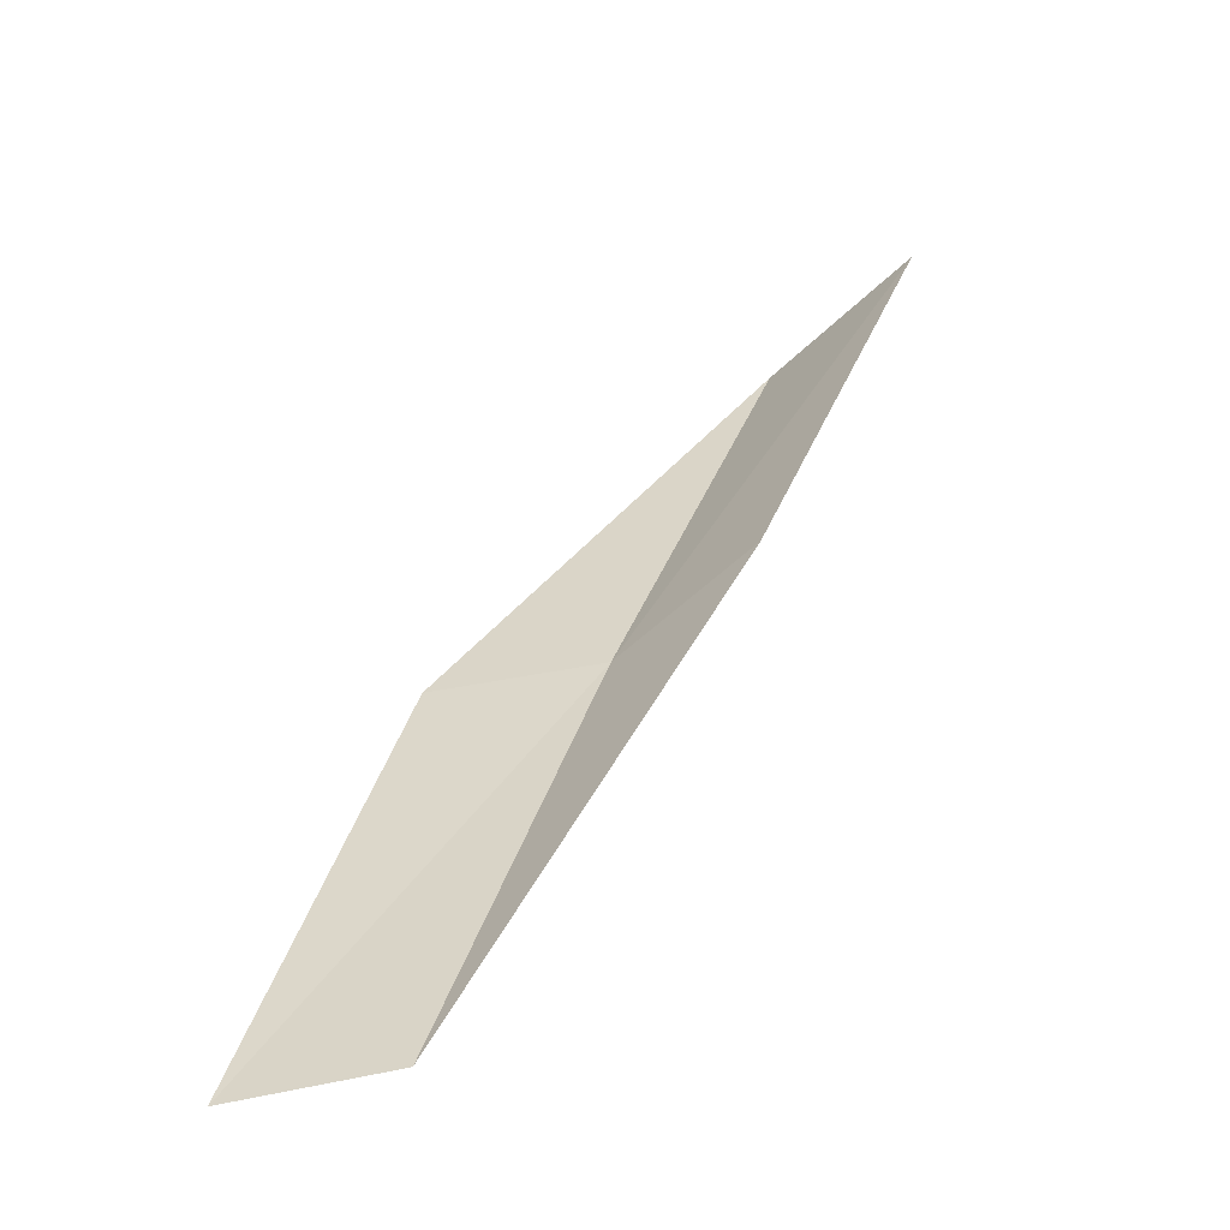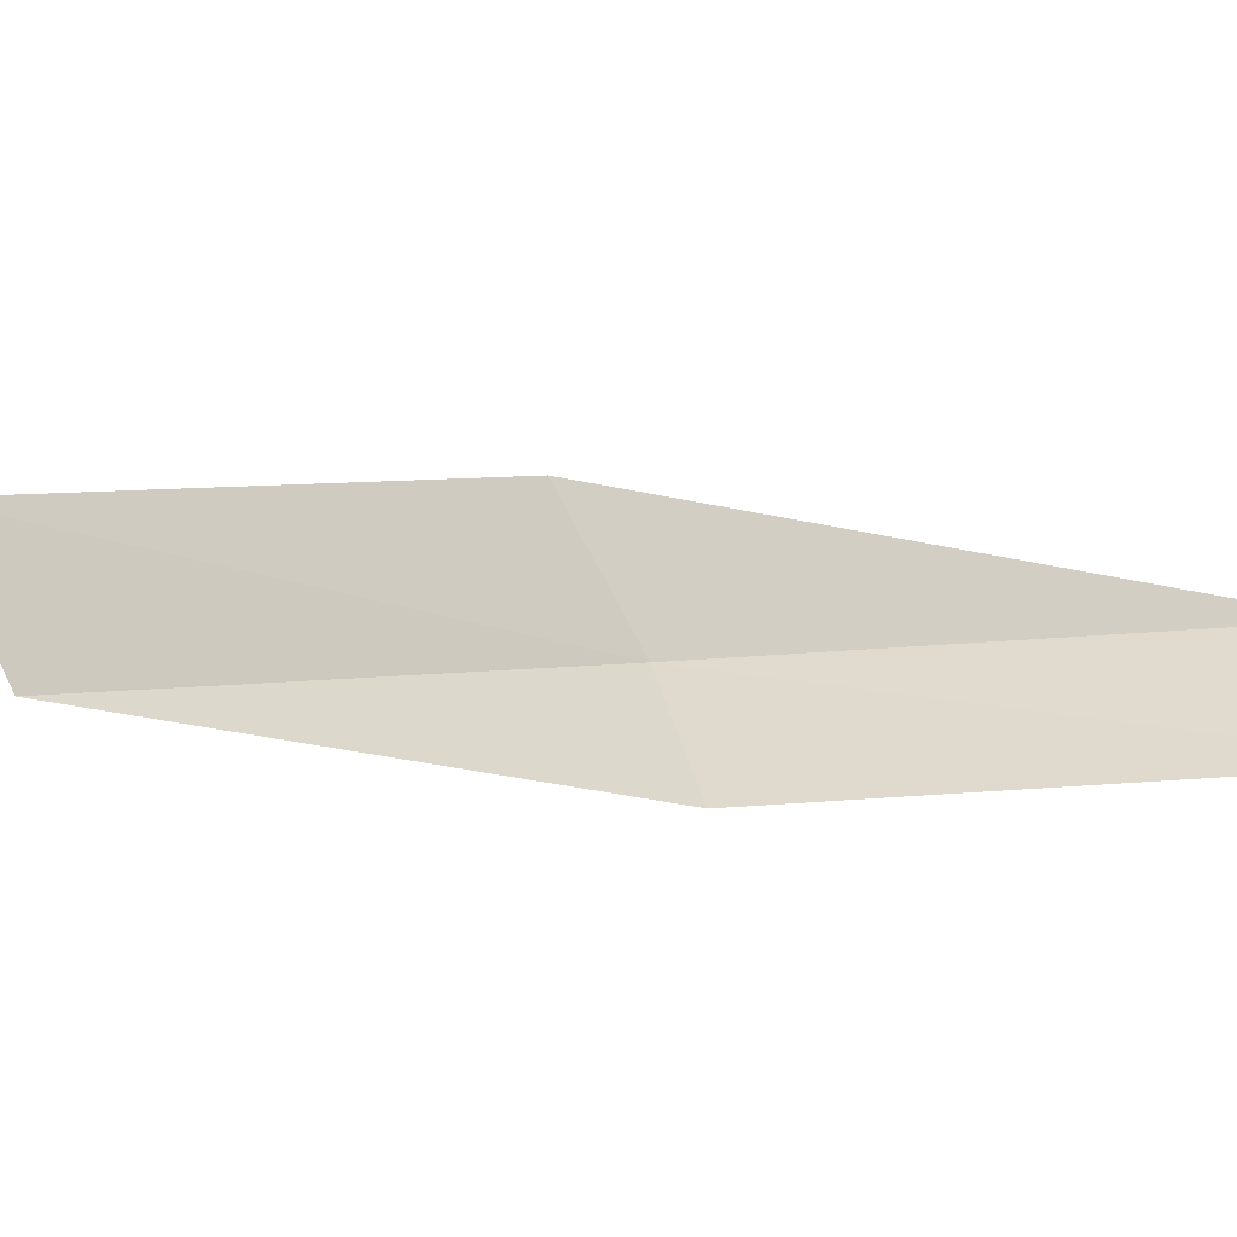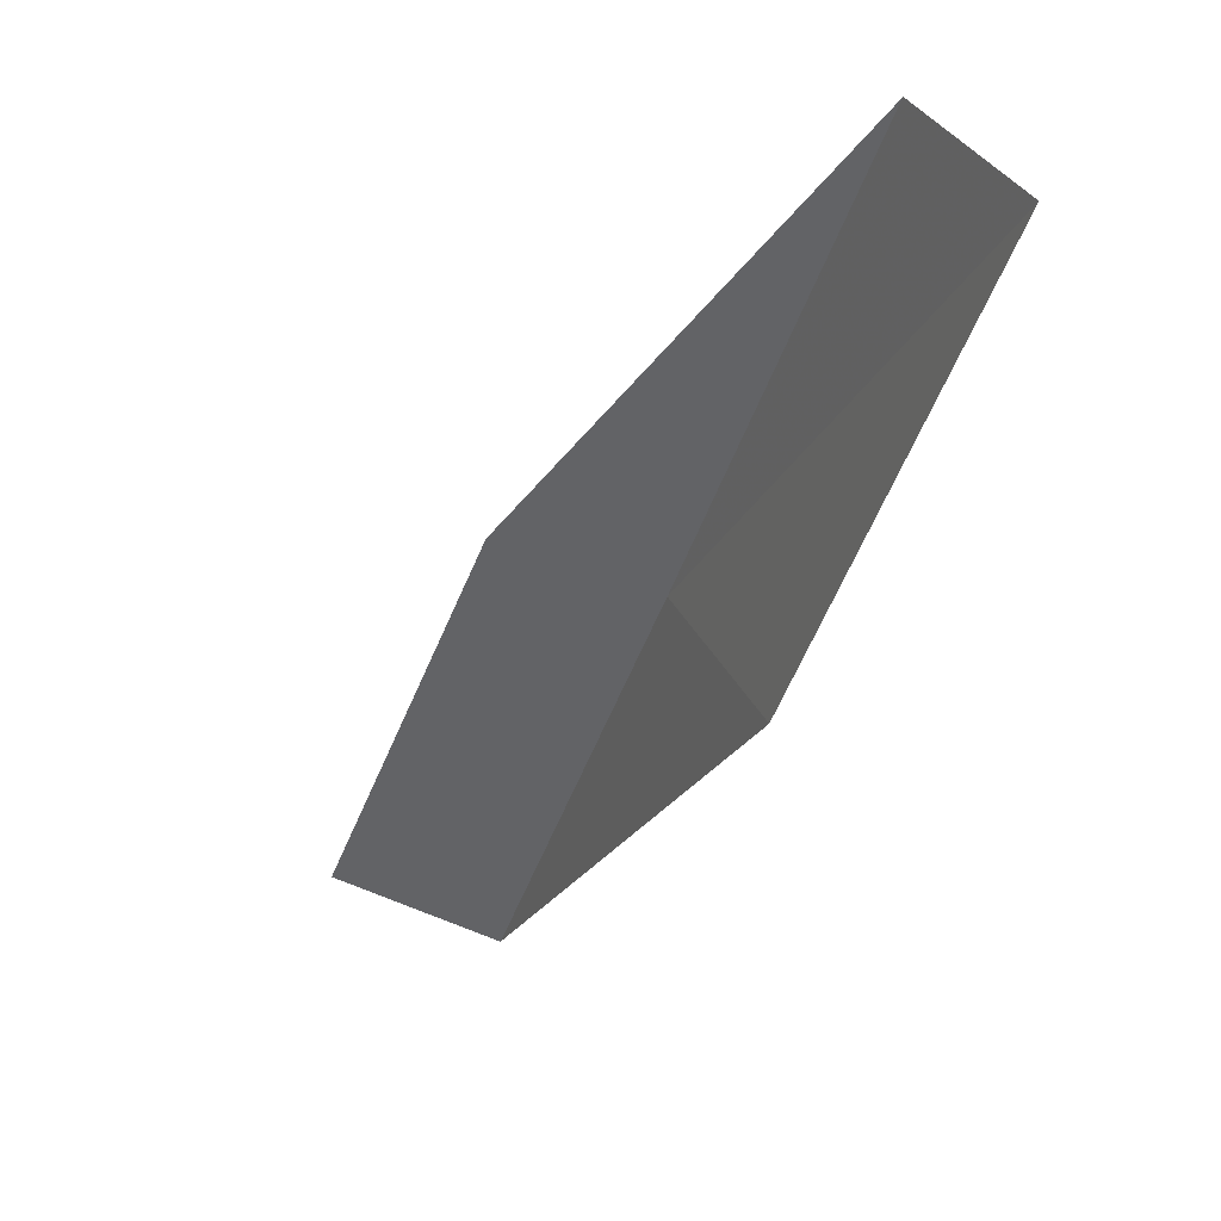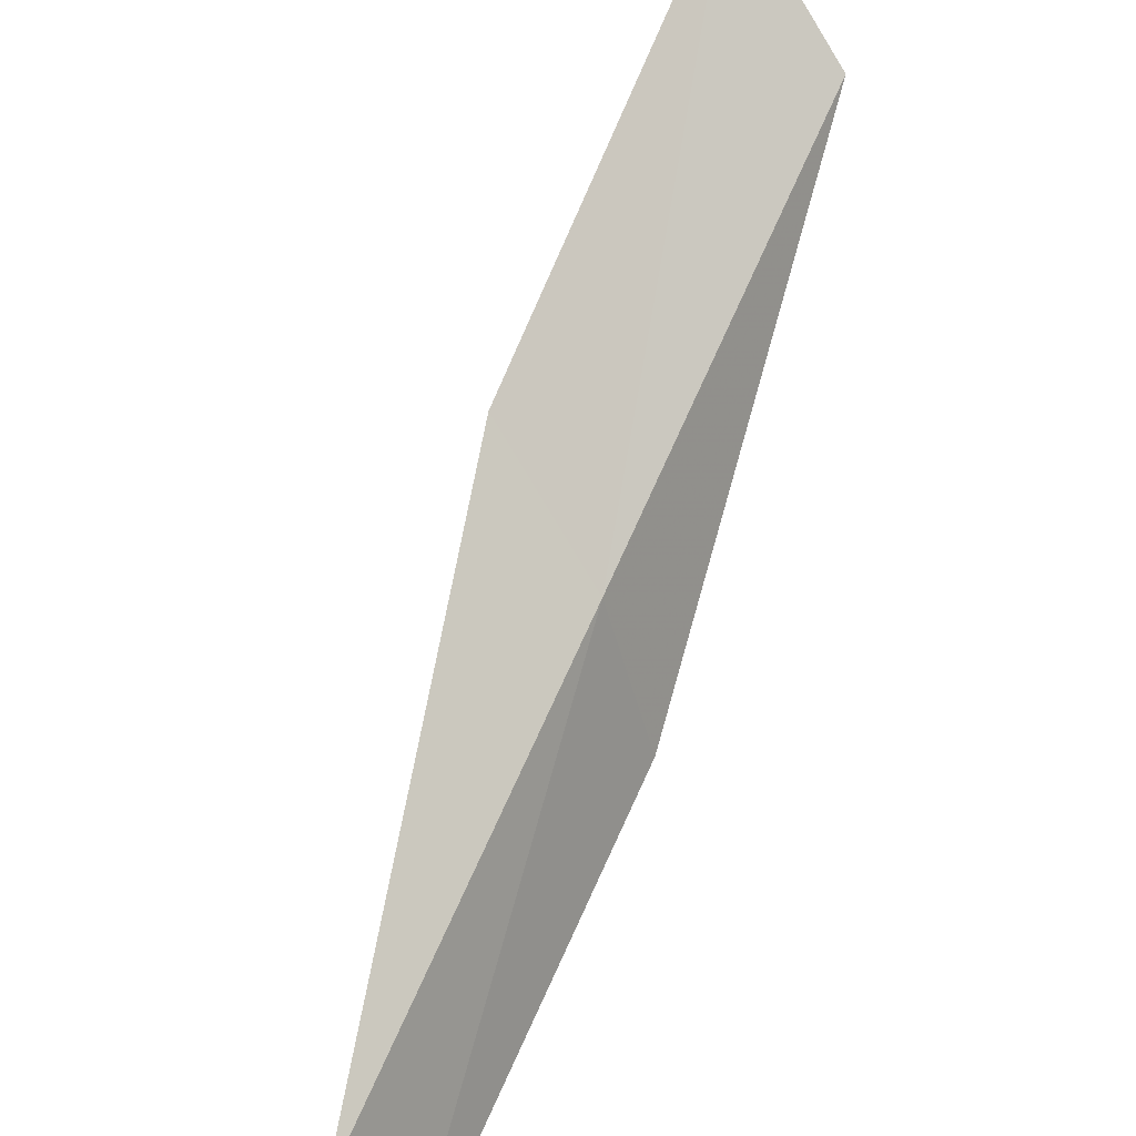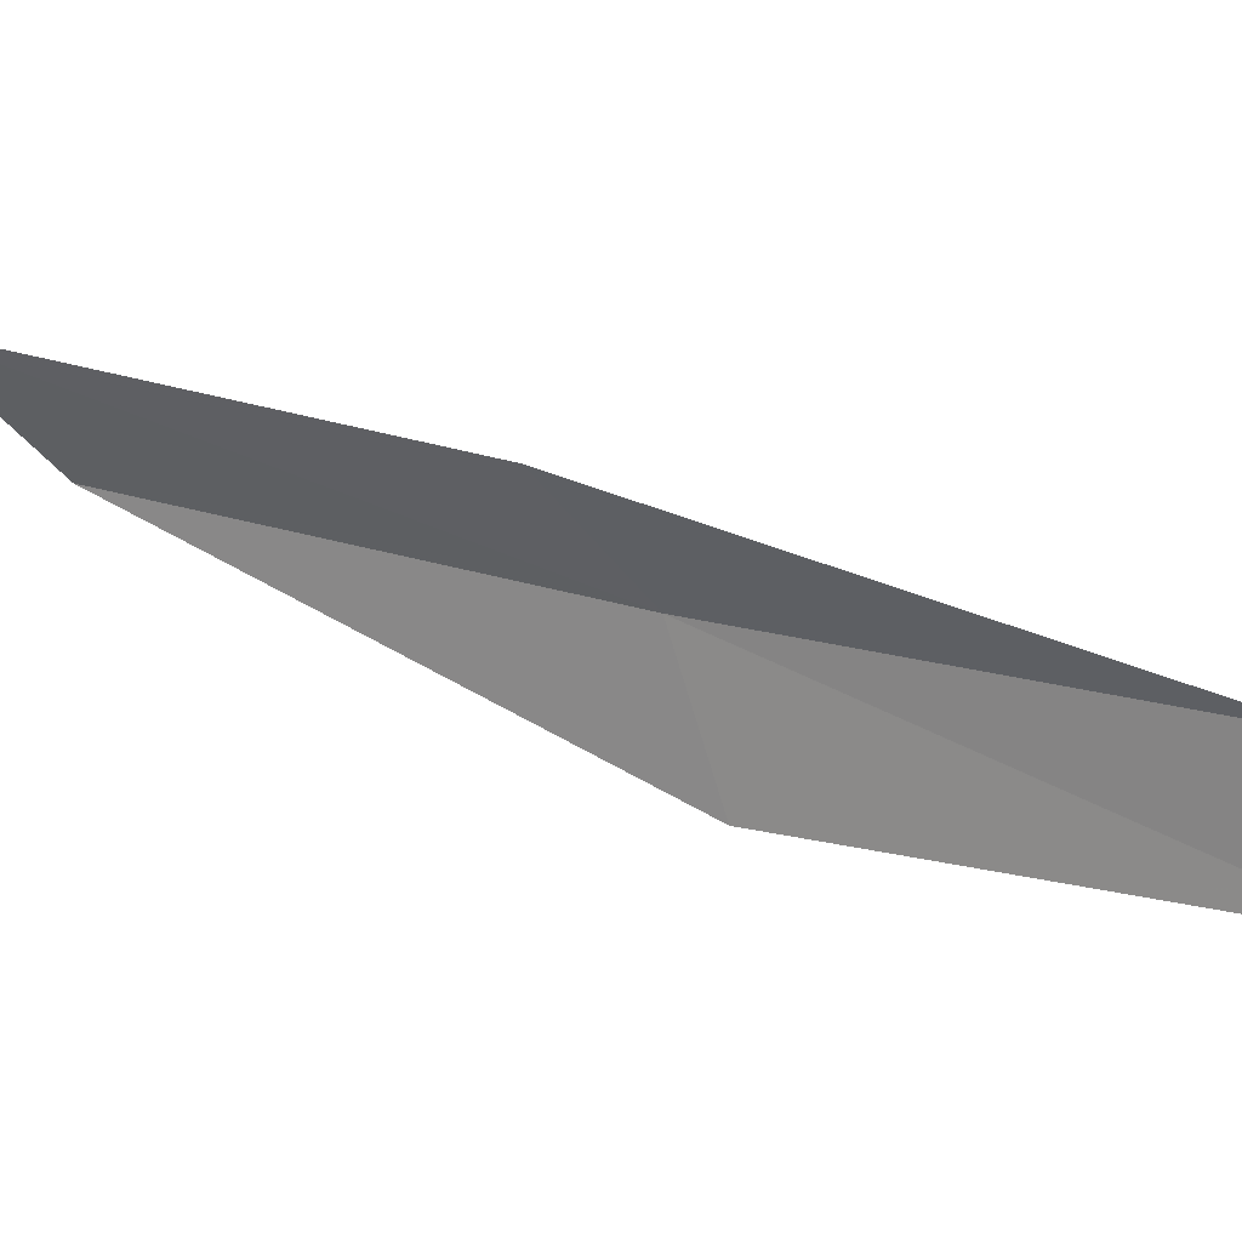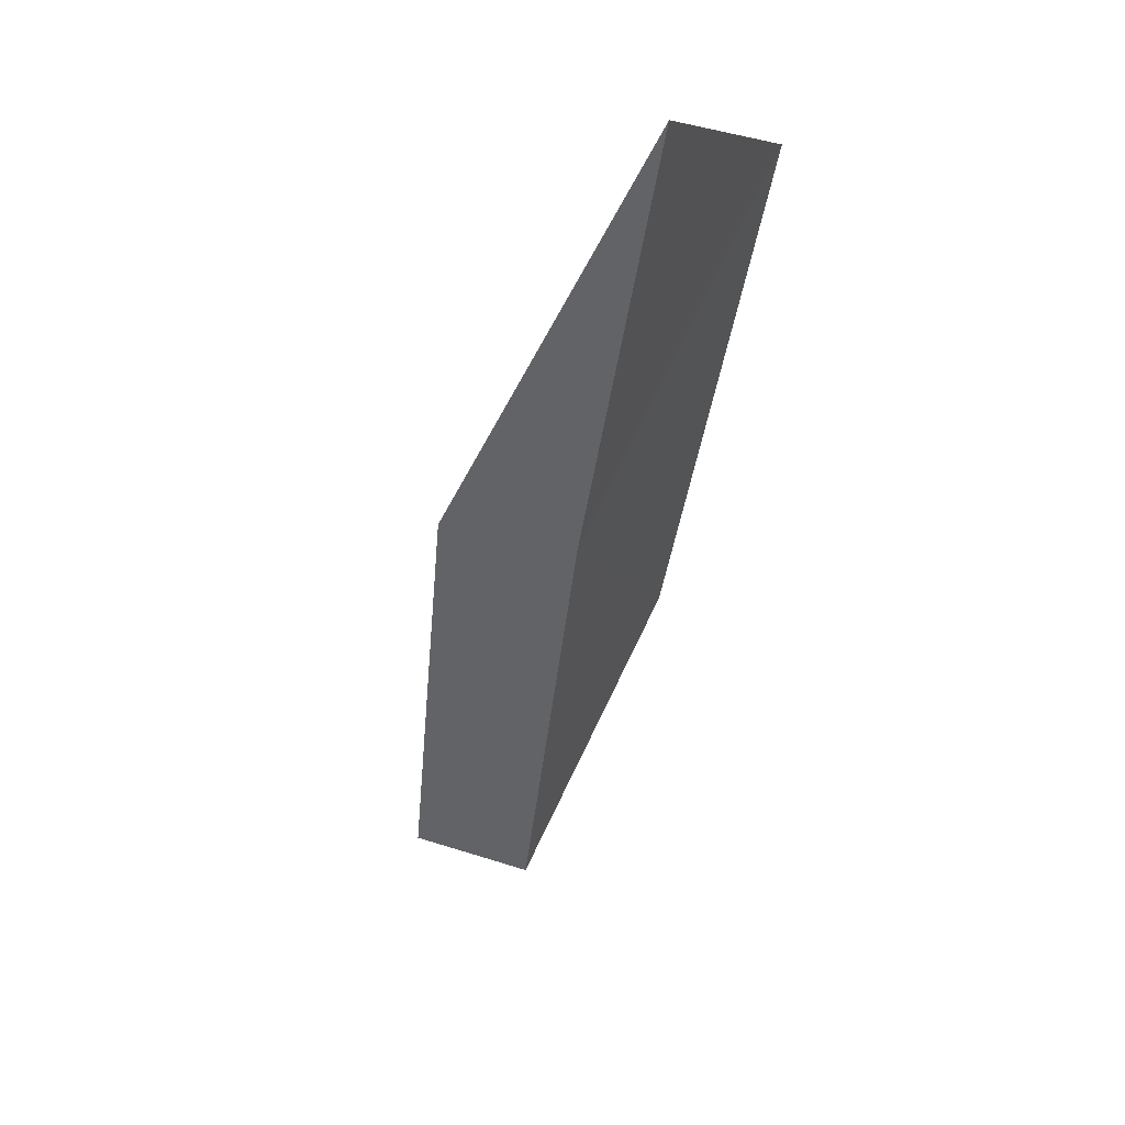
<metadata>
{"format":"obj","ext":"obj","renderer":"f3d","projection":"perspective","resolution":1024,"background":"white","views":[{"elev":-75.4,"azim":75.6,"up":"+Z"},{"elev":-73.9,"azim":123.2,"up":"+Y"},{"elev":-50.8,"azim":-170.1,"up":"+Y"},{"elev":56.5,"azim":-129.4,"up":"+Y"},{"elev":-3.4,"azim":136.1,"up":"+Y"},{"elev":16.6,"azim":99.9,"up":"+Z"}]}
</metadata>
<code>
v 32.56 -10.55 21.79
v 31.88 -12.08 21.79
v 34.69 -9.433 26.15
v 36.23 -8.373 26.15
v 33.94 -9.567 21.79
v 29.74 -12.87 17.43
v 30.42 -11.48 17.43
f 1 3 2
f 1 5 4
f 1 4 3
f 1 6 7
f 1 2 6
f 1 7 5

</code>
